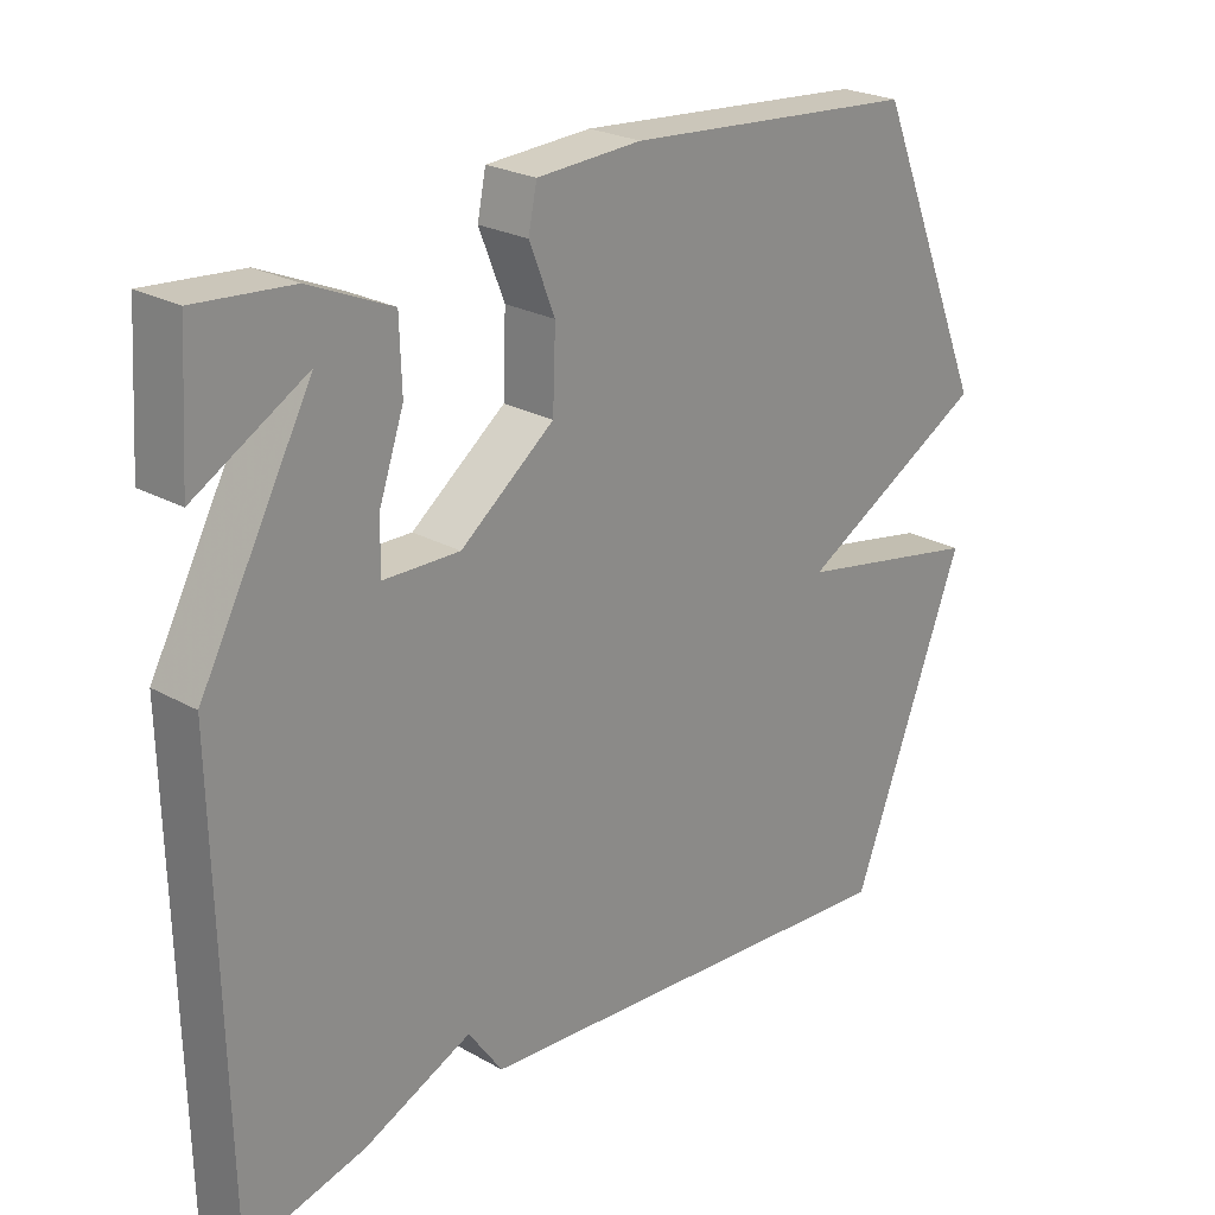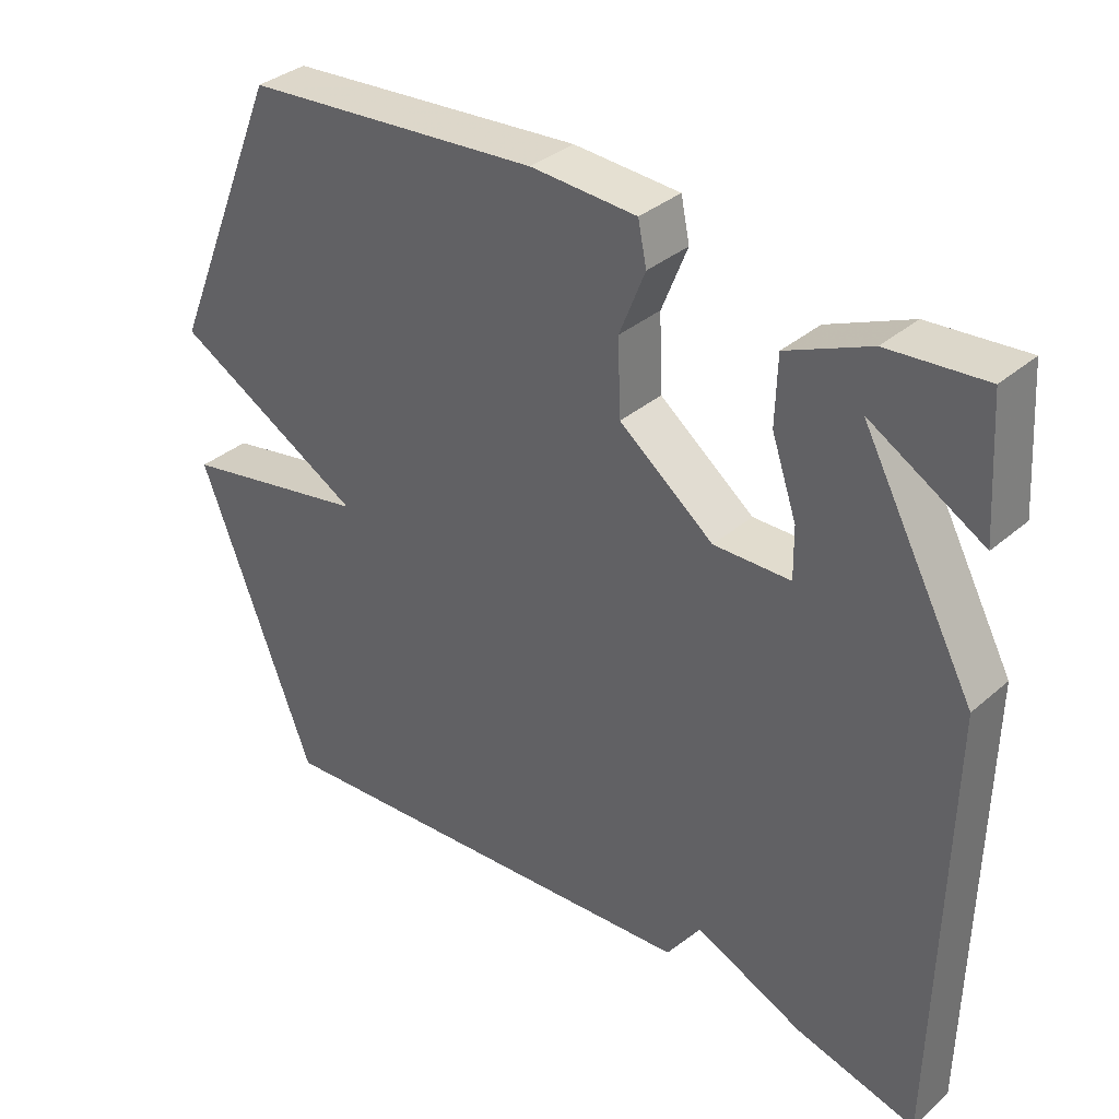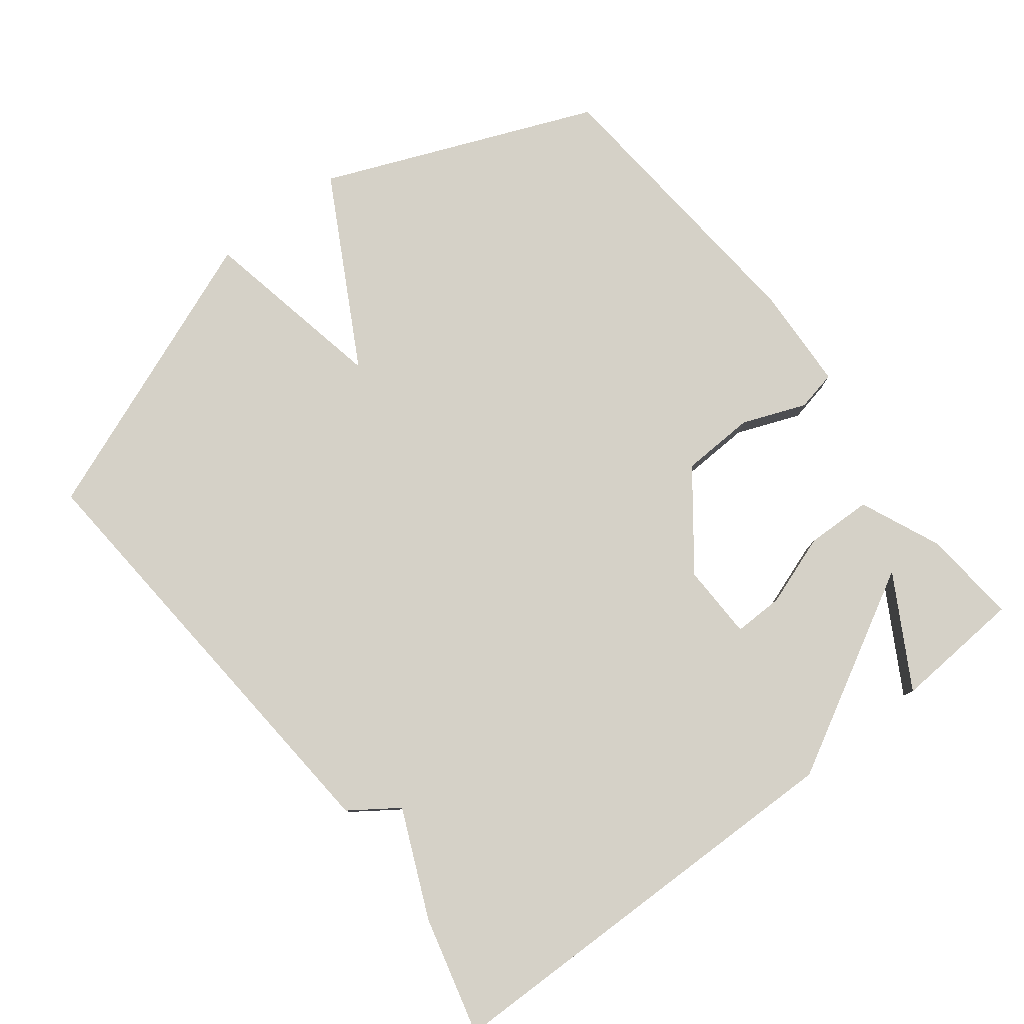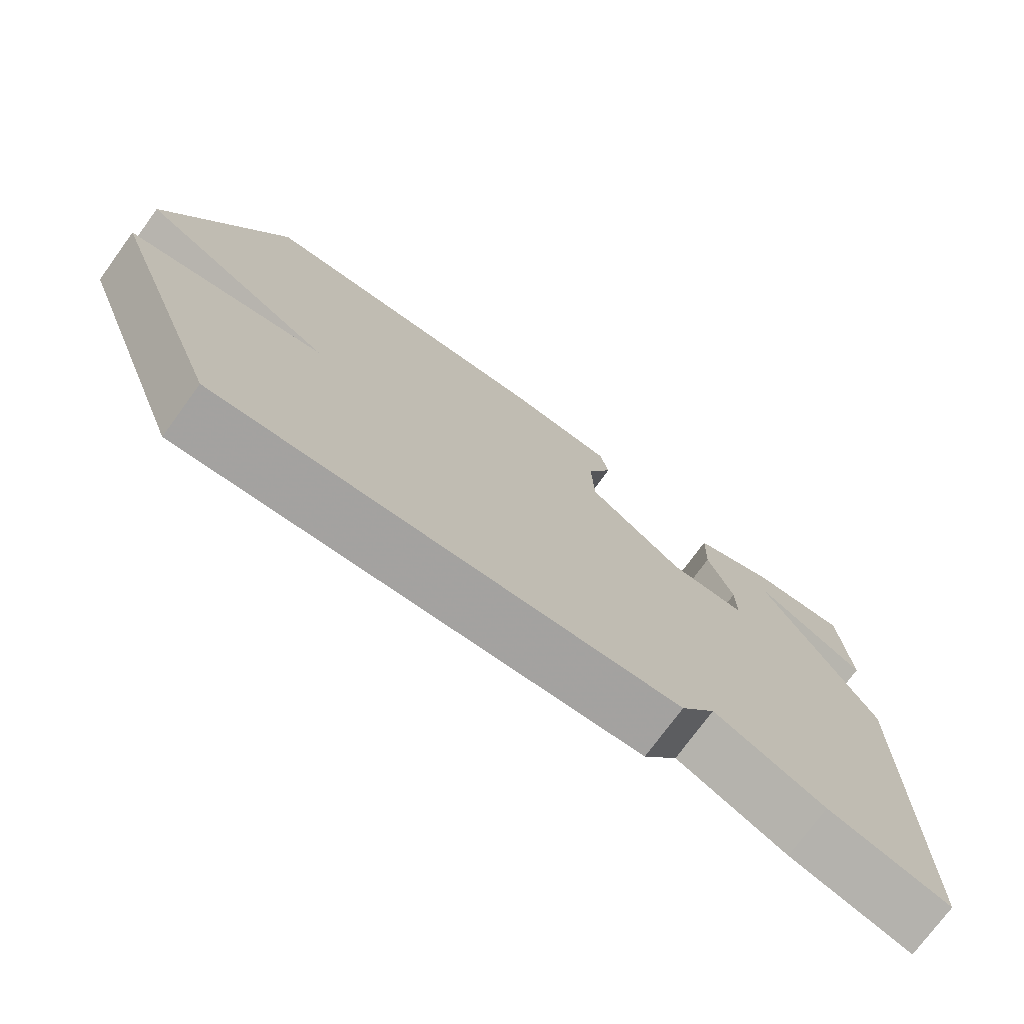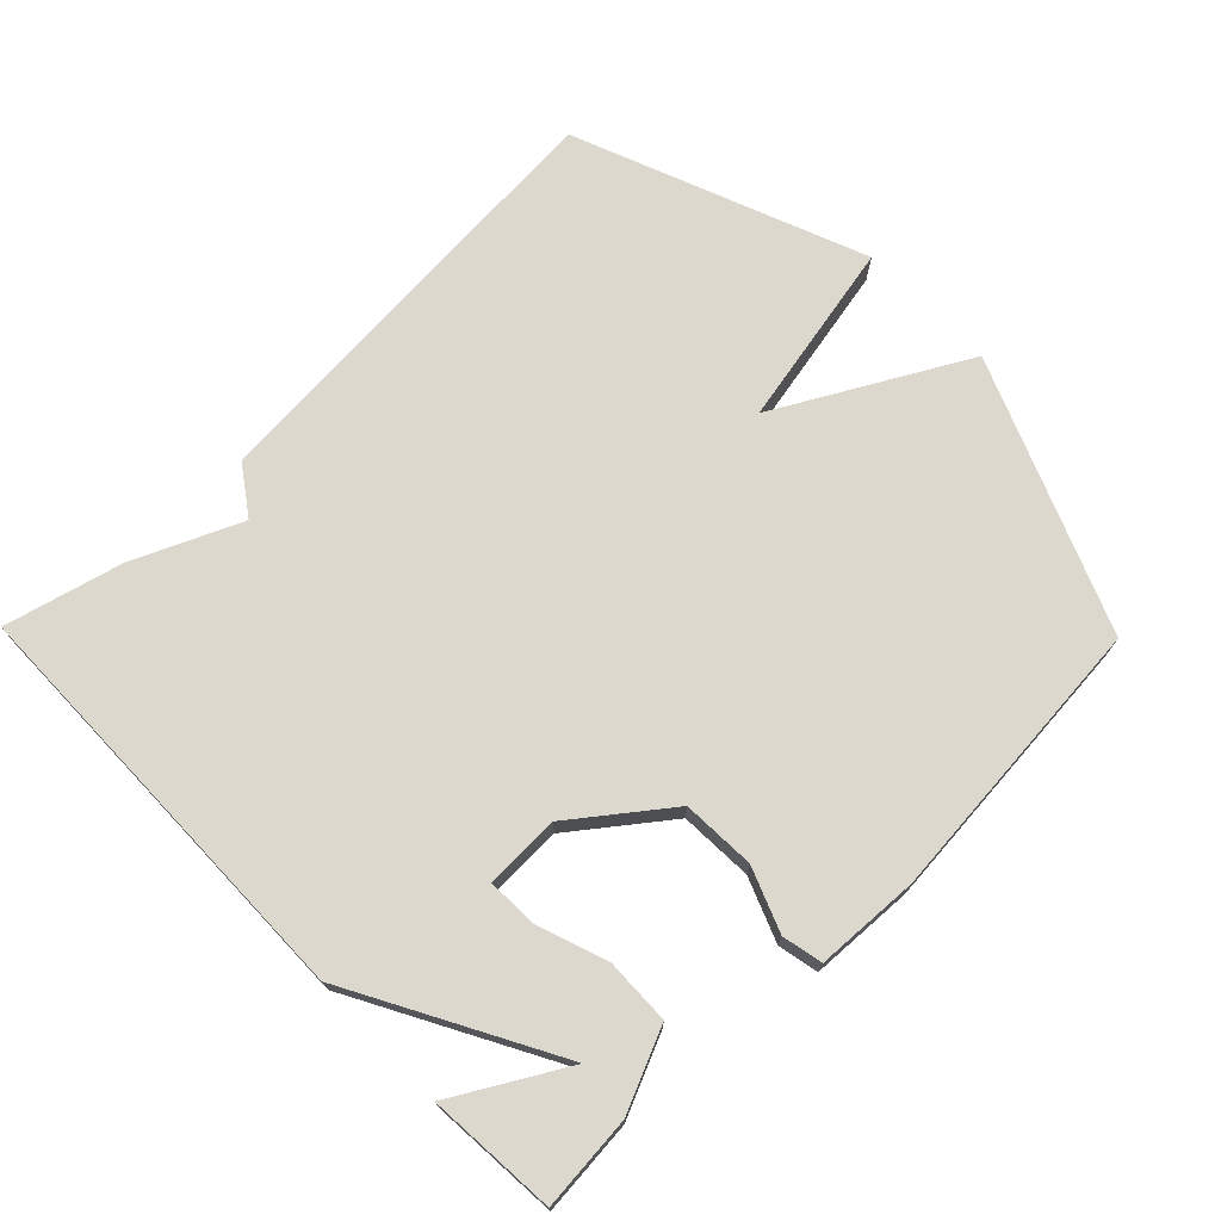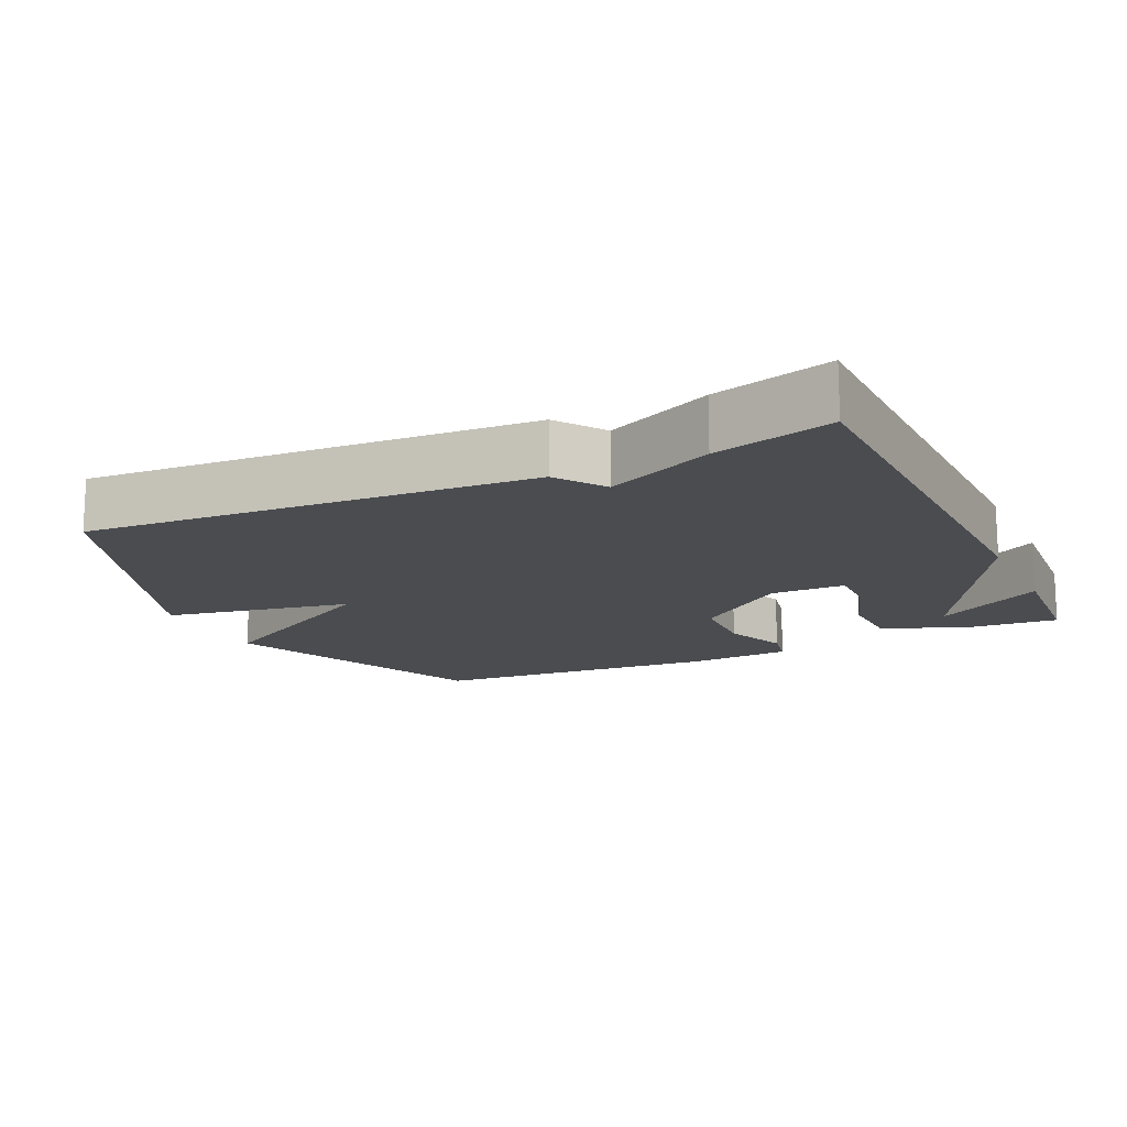
<metadata>
{"format":"obj","ext":"obj","renderer":"f3d","projection":"perspective","resolution":1024,"background":"white","views":[{"elev":24.1,"azim":-47.0,"up":"+Z"},{"elev":35.0,"azim":-138.7,"up":"+Z"},{"elev":79.7,"azim":-128.0,"up":"+Y"},{"elev":-74.7,"azim":143.9,"up":"+Z"},{"elev":72.4,"azim":-44.4,"up":"+Y"},{"elev":-15.1,"azim":-154.5,"up":"+Y"}]}
</metadata>
<code>
v -0.5 0.07 0.5
v -0.365 0.07 0.489
v -0.249 0.07 0.439
v -0.246 0.07 0.345
v -0.281 0.07 0.243
v -0.282 0.07 0.172
v -0.175 0.07 0.17
v -0.043 0.07 0.272
v -0.039 0.07 0.377
v -0.075 0.07 0.467
v -0.063 0.07 0.525
v 0.085 0.07 0.533
v 0.5 0.07 0.5
v 0.661 0.07 0.115
v 0.394 0.07 -0.033
v 0.661 0.07 -0.085
v 0.5 0.07 -0.5
v -0.132 0.07 -0.456
v -0.18 0.07 -0.388
v -0.332 0.07 -0.456
v -0.5 0.07 -0.5
v -0.512 0.07 0.116
v -0.355 0.07 0.407
v -0.512 0.07 0.316
v -0.5 0 0.5
v -0.365 0 0.489
v -0.249 0 0.439
v -0.246 0 0.345
v -0.281 0 0.243
v -0.282 0 0.172
v -0.175 0 0.17
v -0.043 0 0.272
v -0.039 0 0.377
v -0.075 0 0.467
v -0.063 0 0.525
v 0.085 0 0.533
v 0.5 0 0.5
v 0.661 0 0.115
v 0.394 0 -0.033
v 0.661 0 -0.085
v 0.5 0 -0.5
v -0.132 0 -0.456
v -0.18 0 -0.388
v -0.332 0 -0.456
v -0.5 0 -0.5
v -0.512 0 0.116
v -0.355 0 0.407
v -0.512 0 0.316
f 23 24 1 2
f 21 22 23
f 20 21 23
f 19 20 23
f 17 18 19
f 16 17 19
f 15 16 19
f 13 14 15
f 12 13 15
f 11 12 15
f 10 11 15
f 9 10 15
f 8 9 15
f 7 8 15 19
f 6 7 19
f 3 4 5
f 2 3 5
f 23 2 5
f 23 5 6
f 6 19 23
f 26 25 48 47
f 47 46 45
f 47 45 44
f 47 44 43
f 43 42 41
f 43 41 40
f 43 40 39
f 39 38 37
f 39 37 36
f 39 36 35
f 39 35 34
f 39 34 33
f 39 33 32
f 43 39 32 31
f 43 31 30
f 29 28 27
f 29 27 26
f 29 26 47
f 30 29 47
f 47 43 30
f 1 25 26 2
f 2 26 27 3
f 3 27 28 4
f 4 28 29 5
f 5 29 30 6
f 6 30 31 7
f 7 31 32 8
f 8 32 33 9
f 9 33 34 10
f 10 34 35 11
f 11 35 36 12
f 12 36 37 13
f 13 37 38 14
f 14 38 39 15
f 15 39 40 16
f 16 40 41 17
f 17 41 42 18
f 18 42 43 19
f 19 43 44 20
f 20 44 45 21
f 21 45 46 22
f 22 46 47 23
f 23 47 48 24
f 24 48 25 1

</code>
